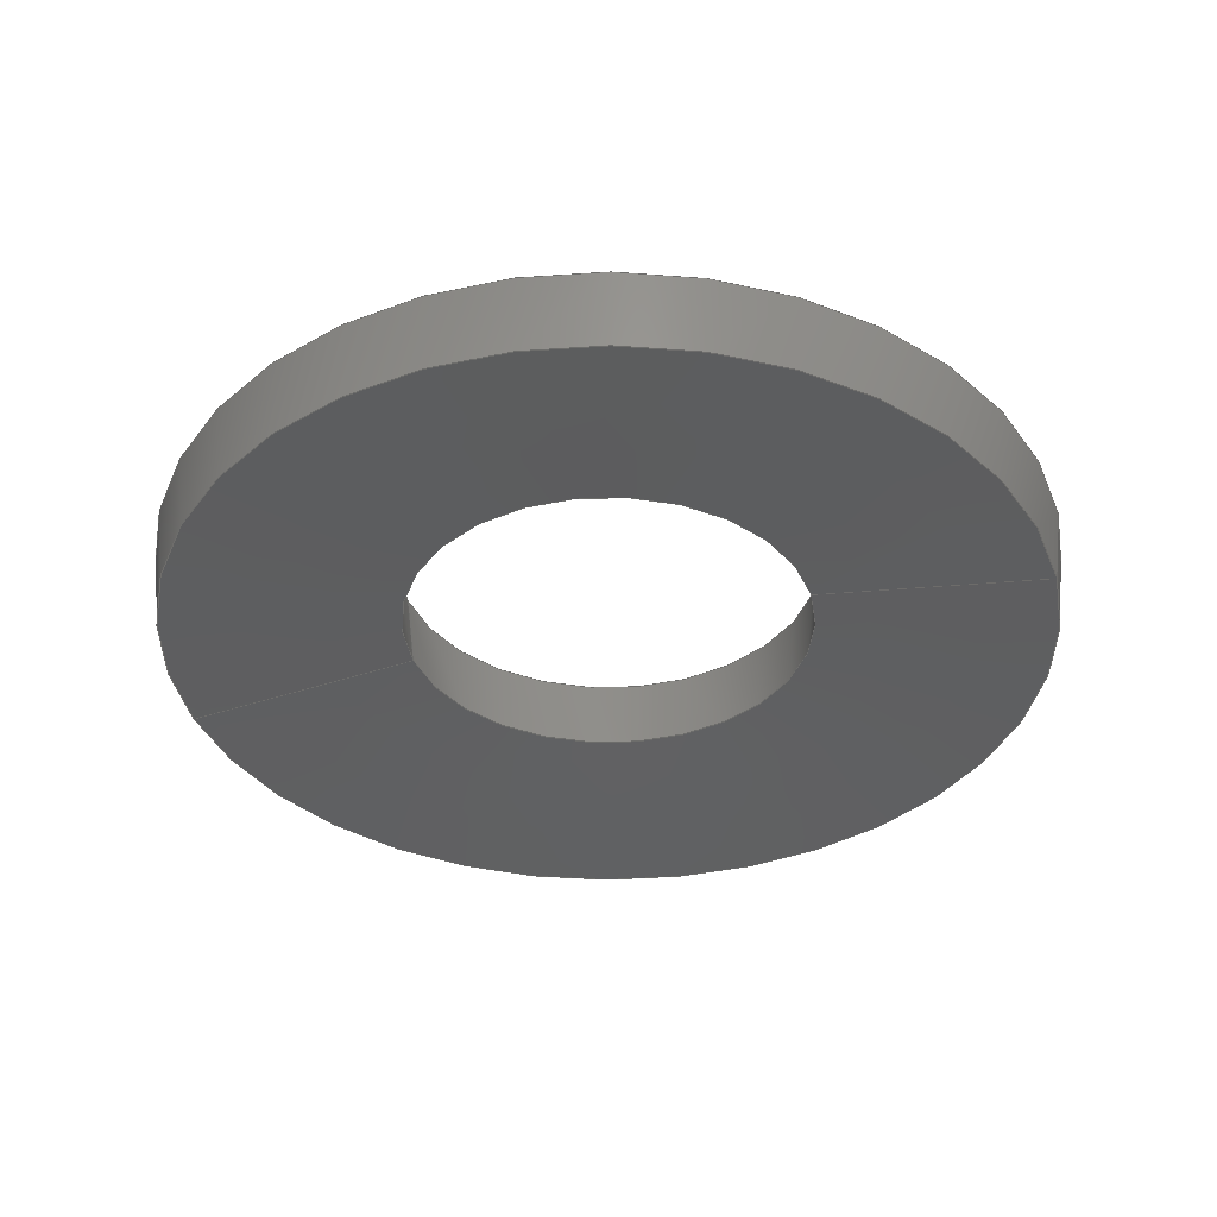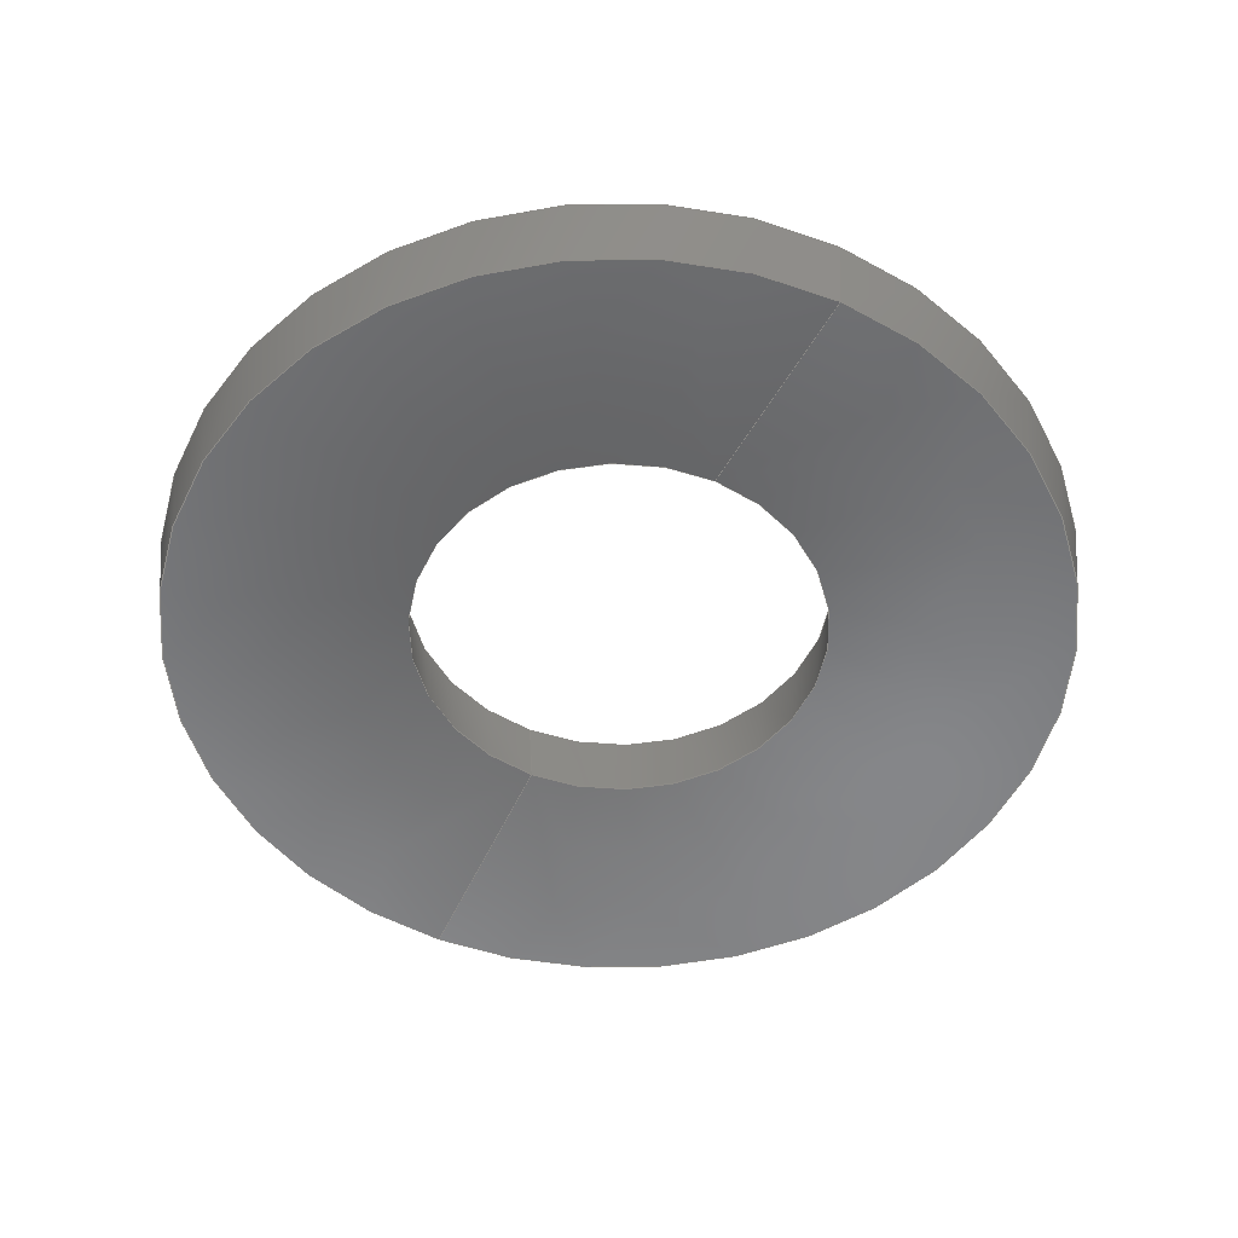
<metadata>
{"format":"step","ext":"step","renderer":"f3d","projection":"perspective","resolution":1024,"background":"white","views":[{"elev":-36.7,"azim":-74.4,"up":"+Y"},{"elev":-50.8,"azim":-25.8,"up":"+Y"}]}
</metadata>
<code>
ISO-10303-21;
DATA;
#1 = EDGE_LOOP ( 'NONE', ( #158, #43, #64, #177 ) ) ;
#2 = CARTESIAN_POINT ( 'NONE',  ( 0, 7.003e-19, 0 ) ) ;
#3 =( GEOMETRIC_REPRESENTATION_CONTEXT ( 3 ) GLOBAL_UNCERTAINTY_ASSIGNED_CONTEXT ( ( #231 ) ) GLOBAL_UNIT_ASSIGNED_CONTEXT ( ( #82, #193, #96 ) ) REPRESENTATION_CONTEXT ( 'NONE', 'WORKASPACE' ) );
#4 = EDGE_CURVE ( 'NONE', #275, #33, #134, .T. ) ;
#5 = FACE_OUTER_BOUND ( 'NONE', #282, .T. ) ;
#6 = AXIS2_PLACEMENT_3D ( 'NONE', #276, #65, #116 ) ;
#7 = EDGE_LOOP ( 'NONE', ( #233, #227, #85, #75 ) ) ;
#8 = AXIS2_PLACEMENT_3D ( 'NONE', #232, #46, #76 ) ;
#9 = LINE ( 'NONE', #201, #16 ) ;
#10 = APPROVAL ( #144, 'UNSPECIFIED' ) ;
#11 = CARTESIAN_POINT ( 'NONE',  ( 3.981e-17, 0.02856, 0.2065 ) ) ;
#12 = CONICAL_SURFACE ( 'NONE', #175, 0.2065, 1.451 ) ;
#13 = DIRECTION ( 'NONE',  ( -0, -1, -0 ) ) ;
#14 = EDGE_CURVE ( 'NONE', #258, #73, #262, .T. ) ;
#15 = AXIS2_PLACEMENT_3D ( 'NONE', #246, #141, #156 ) ;
#16 = VECTOR ( 'NONE', #244, 39.37 ) ;
#17 = ORIENTED_EDGE ( 'NONE', *, *, #120, .T. ) ;
#18 = PRODUCT_RELATED_PRODUCT_CATEGORY ( 'detail', '', ( #102 ) ) ;
#19 = EDGE_CURVE ( 'NONE', #211, #241, #24, .T. ) ;
#20 = DIRECTION ( 'NONE',  ( 0, 0.9928, 0.1196 ) ) ;
#21 = CC_DESIGN_DATE_AND_TIME_ASSIGNMENT ( #91, #150, ( #239 ) ) ;
#22 = CALENDAR_DATE ( 2021, 8, 7 ) ;
#23 = APPROVAL_STATUS ( 'not_yet_approved' ) ;
#24 = CIRCLE ( 'NONE', #256, 0.4437 ) ;
#25 = CARTESIAN_POINT ( 'NONE',  ( 0, 0, 0 ) ) ;
#26 = PERSON_AND_ORGANIZATION_ROLE ( 'design_owner' ) ;
#27 = CARTESIAN_POINT ( 'NONE',  ( 0, 0.106, 0.2158 ) ) ;
#28 = CARTESIAN_POINT ( 'NONE',  ( 5.548e-17, 0.07744, -0.453 ) ) ;
#29 = CARTESIAN_POINT ( 'NONE',  ( 0, 0.07744, 0 ) ) ;
#30 = CARTESIAN_POINT ( 'NONE',  ( 5.433e-17, 7.003e-19, -0.4437 ) ) ;
#31 = APPROVAL_DATE_TIME ( #214, #194 ) ;
#32 = CC_DESIGN_APPROVAL ( #194, ( #239 ) ) ;
#33 = VERTEX_POINT ( 'NONE', #78 ) ;
#34 = DIRECTION ( 'NONE',  ( 0, 0, -1 ) ) ;
#35 = DIRECTION ( 'NONE',  ( 0, 0, -1 ) ) ;
#36 = DIRECTION ( 'NONE',  ( 0, 0.9928, 0.1196 ) ) ;
#37 = DIRECTION ( 'NONE',  ( 1.216e-16, -0.1196, 0.9928 ) ) ;
#38 = EDGE_CURVE ( 'NONE', #241, #211, #219, .T. ) ;
#39 = AXIS2_PLACEMENT_3D ( 'NONE', #183, #277, #155 ) ;
#40 = CARTESIAN_POINT ( 'NONE',  ( 0, 7.003e-19, 0.4437 ) ) ;
#41 = CC_DESIGN_PERSON_AND_ORGANIZATION_ASSIGNMENT ( #261, #290, ( #239 ) ) ;
#42 = CALENDAR_DATE ( 2021, 8, 7 ) ;
#43 = ORIENTED_EDGE ( 'NONE', *, *, #216, .F. ) ;
#44 = ORIENTED_EDGE ( 'NONE', *, *, #159, .F. ) ;
#45 = DESIGN_CONTEXT ( 'detailed design', #129, 'design' ) ;
#46 = DIRECTION ( 'NONE',  ( -0, -1, -0 ) ) ;
#47 = EDGE_CURVE ( 'NONE', #33, #118, #200, .T. ) ;
#48 = PERSON_AND_ORGANIZATION_ROLE ( 'design_supplier' ) ;
#49 = CC_DESIGN_DATE_AND_TIME_ASSIGNMENT ( #288, #208, ( #250 ) ) ;
#50 = DIRECTION ( 'NONE',  ( 0, 0, -1 ) ) ;
#51 = VECTOR ( 'NONE', #37, 39.37 ) ;
#52 = CONICAL_SURFACE ( 'NONE', #188, 0.4437, 0.1198 ) ;
#53 = PERSON_AND_ORGANIZATION_ROLE ( 'classification_officer' ) ;
#54 = ORIENTED_EDGE ( 'NONE', *, *, #234, .F. ) ;
#55 = CC_DESIGN_PERSON_AND_ORGANIZATION_ASSIGNMENT ( #218, #48, ( #70 ) ) ;
#56 = COORDINATED_UNIVERSAL_TIME_OFFSET ( 6, 0, .BEHIND. ) ;
#57 = CIRCLE ( 'NONE', #160, 0.2158 ) ;
#58 = DATE_AND_TIME ( #22, #269 ) ;
#59 = CC_DESIGN_APPROVAL ( #77, ( #250 ) ) ;
#60 = ORIENTED_EDGE ( 'NONE', *, *, #4, .F. ) ;
#61 = DIRECTION ( 'NONE',  ( -0, -1, -0 ) ) ;
#62 = CARTESIAN_POINT ( 'NONE',  ( 0, 0.02856, 0 ) ) ;
#63 = VECTOR ( 'NONE', #255, 39.37 ) ;
#64 = ORIENTED_EDGE ( 'NONE', *, *, #184, .T. ) ;
#65 = DIRECTION ( 'NONE',  ( -0, -1, -0 ) ) ;
#66 = CARTESIAN_POINT ( 'NONE',  ( 5.548e-17, 0.07744, 0.453 ) ) ;
#67 = EDGE_CURVE ( 'NONE', #224, #275, #93, .T. ) ;
#68 = DIRECTION ( 'NONE',  ( 1.464e-17, 0.9928, -0.1196 ) ) ;
#69 = DIRECTION ( 'NONE',  ( 0, 0, 1 ) ) ;
#70 = PRODUCT_DEFINITION_FORMATION_WITH_SPECIFIED_SOURCE ( 'ANY', '', #102, .NOT_KNOWN. ) ;
#71 = ADVANCED_FACE ( 'NONE', ( #285 ), #123, .T. ) ;
#72 = FACE_OUTER_BOUND ( 'NONE', #99, .T. ) ;
#73 = VERTEX_POINT ( 'NONE', #149 ) ;
#74 = EDGE_CURVE ( 'NONE', #118, #33, #271, .T. ) ;
#75 = ORIENTED_EDGE ( 'NONE', *, *, #47, .T. ) ;
#76 = DIRECTION ( 'NONE',  ( 0, 0, -1 ) ) ;
#77 = APPROVAL ( #23, 'UNSPECIFIED' ) ;
#78 = CARTESIAN_POINT ( 'NONE',  ( 0, 0.07744, 0.453 ) ) ;
#79 = FACE_OUTER_BOUND ( 'NONE', #189, .T. ) ;
#80 = ORIENTED_EDGE ( 'NONE', *, *, #120, .F. ) ;
#81 = VECTOR ( 'NONE', #36, 39.37 ) ;
#82 =( CONVERSION_BASED_UNIT ( 'INCH', #147 ) LENGTH_UNIT ( ) NAMED_UNIT ( #119 ) );
#83 = DIRECTION ( 'NONE',  ( -0, -1, -0 ) ) ;
#84 = APPROVAL_DATE_TIME ( #58, #10 ) ;
#85 = ORIENTED_EDGE ( 'NONE', *, *, #159, .T. ) ;
#86 = DIRECTION ( 'NONE',  ( 0, 0, 1 ) ) ;
#87 = CARTESIAN_POINT ( 'NONE',  ( 0, 0.07744, -0.453 ) ) ;
#88 = DATE_AND_TIME ( #279, #248 ) ;
#89 = CARTESIAN_POINT ( 'NONE',  ( 0, 0.106, 0 ) ) ;
#90 = PRODUCT_DEFINITION_SHAPE ( 'NONE', 'NONE',  #239 ) ;
#91 = DATE_AND_TIME ( #187, #236 ) ;
#92 = ADVANCED_FACE ( 'NONE', ( #167 ), #52, .T. ) ;
#93 = LINE ( 'NONE', #122, #103 ) ;
#94 = CARTESIAN_POINT ( 'NONE',  ( 0, 0.106, 0 ) ) ;
#95 = DIRECTION ( 'NONE',  ( 0, 0, -1 ) ) ;
#96 =( NAMED_UNIT ( * ) SI_UNIT ( $, .STERADIAN. ) SOLID_ANGLE_UNIT ( ) );
#97 = AXIS2_PLACEMENT_3D ( 'NONE', #29, #135, #273 ) ;
#98 = DIRECTION ( 'NONE',  ( 1, 0, 0 ) ) ;
#99 = EDGE_LOOP ( 'NONE', ( #221, #137, #168, #215 ) ) ;
#100 = DIRECTION ( 'NONE',  ( 0, 0, -1 ) ) ;
#101 = DIRECTION ( 'NONE',  ( -0, -1, -0 ) ) ;
#102 = PRODUCT ( '91235A213_Belleville Spring Lock Washer', '91235A213_Belleville Spring Lock Washer', '', ( #212 ) ) ;
#103 = VECTOR ( 'NONE', #20, 39.37 ) ;
#104 = CARTESIAN_POINT ( 'NONE',  ( 0, 0.106, 0 ) ) ;
#105 = PERSON_AND_ORGANIZATION ( #169, #157 ) ;
#106 = CLOSED_SHELL ( 'NONE', ( #206, #281, #115, #203, #92, #245, #222, #71 ) ) ;
#107 = DIRECTION ( 'NONE',  ( 0, 1, 0 ) ) ;
#108 = EDGE_LOOP ( 'NONE', ( #60, #205, #17, #112 ) ) ;
#109 = AXIS2_PLACEMENT_3D ( 'NONE', #229, #101, #100 ) ;
#110 = CARTESIAN_POINT ( 'NONE',  ( 0, 0.07744, 0 ) ) ;
#111 = CONICAL_SURFACE ( 'NONE', #6, 0.2065, 1.451 ) ;
#112 = ORIENTED_EDGE ( 'NONE', *, *, #47, .F. ) ;
#113 = EDGE_CURVE ( 'NONE', #211, #118, #151, .T. ) ;
#114 = CC_DESIGN_APPROVAL ( #10, ( #70 ) ) ;
#115 = ADVANCED_FACE ( 'NONE', ( #72 ), #12, .F. ) ;
#116 = DIRECTION ( 'NONE',  ( 0, 0, -1 ) ) ;
#117 = CONICAL_SURFACE ( 'NONE', #15, 0.4437, 0.1198 ) ;
#118 = VERTEX_POINT ( 'NONE', #28 ) ;
#119 = DIMENSIONAL_EXPONENTS ( 1, 0, 0, 0, 0, 0, 0 ) ;
#120 = EDGE_CURVE ( 'NONE', #73, #118, #162, .T. ) ;
#121 = APPROVAL_PERSON_ORGANIZATION ( #185, #77, #125 ) ;
#122 = CARTESIAN_POINT ( 'NONE',  ( 0, 0.106, 0.2158 ) ) ;
#123 = CONICAL_SURFACE ( 'NONE', #202, 0.453, 1.451 ) ;
#124 = VECTOR ( 'NONE', #284, 39.37 ) ;
#125 = APPROVAL_ROLE ( '' ) ;
#126 = CARTESIAN_POINT ( 'NONE',  ( 0, 0.07744, 0 ) ) ;
#127 = APPROVAL_ROLE ( '' ) ;
#128 = COORDINATED_UNIVERSAL_TIME_OFFSET ( 6, 0, .BEHIND. ) ;
#129 = APPLICATION_CONTEXT ( 'configuration controlled 3d designs of mechanical parts and assemblies' ) ;
#130 = ORIENTED_EDGE ( 'NONE', *, *, #113, .T. ) ;
#131 = AXIS2_PLACEMENT_3D ( 'NONE', #110, #13, #34 ) ;
#132 = DIRECTION ( 'NONE',  ( -0, -1, -0 ) ) ;
#133 = CALENDAR_DATE ( 2021, 8, 7 ) ;
#134 = LINE ( 'NONE', #66, #124 ) ;
#135 = DIRECTION ( 'NONE',  ( -0, -1, -0 ) ) ;
#136 = CC_DESIGN_SECURITY_CLASSIFICATION ( #250, ( #70 ) ) ;
#137 = ORIENTED_EDGE ( 'NONE', *, *, #259, .T. ) ;
#138 = SHAPE_DEFINITION_REPRESENTATION ( #90, #166 ) ;
#139 = ORIENTED_EDGE ( 'NONE', *, *, #67, .F. ) ;
#140 = EDGE_CURVE ( 'NONE', #224, #258, #237, .T. ) ;
#141 = DIRECTION ( 'NONE',  ( 0, 1, 0 ) ) ;
#142 = CC_DESIGN_PERSON_AND_ORGANIZATION_ASSIGNMENT ( #105, #26, ( #102 ) ) ;
#143 = FACE_OUTER_BOUND ( 'NONE', #181, .T. ) ;
#144 = APPROVAL_STATUS ( 'not_yet_approved' ) ;
#145 = DIRECTION ( 'NONE',  ( 0, 0, 1 ) ) ;
#146 = APPLICATION_PROTOCOL_DEFINITION ( 'international standard', 'config_control_design', 1994, #207 ) ;
#147 = LENGTH_MEASURE_WITH_UNIT ( LENGTH_MEASURE( 0.0254 ), #268 );
#148 = ORIENTED_EDGE ( 'NONE', *, *, #140, .T. ) ;
#149 = CARTESIAN_POINT ( 'NONE',  ( 2.643e-17, 0.106, -0.2158 ) ) ;
#150 = DATE_TIME_ROLE ( 'creation_date' ) ;
#151 = LINE ( 'NONE', #30, #63 ) ;
#152 = COORDINATED_UNIVERSAL_TIME_OFFSET ( 6, 0, .BEHIND. ) ;
#153 = ORIENTED_EDGE ( 'NONE', *, *, #74, .T. ) ;
#154 = CARTESIAN_POINT ( 'NONE',  ( 2.643e-17, 0.106, -0.2158 ) ) ;
#155 = DIRECTION ( 'NONE',  ( 0, 0, -1 ) ) ;
#156 = DIRECTION ( 'NONE',  ( 0, 0, 1 ) ) ;
#157 = ORGANIZATION ( 'UNSPECIFIED', 'UNSPECIFIED', '' ) ;
#158 = ORIENTED_EDGE ( 'NONE', *, *, #259, .F. ) ;
#159 = EDGE_CURVE ( 'NONE', #241, #33, #228, .T. ) ;
#160 = AXIS2_PLACEMENT_3D ( 'NONE', #94, #286, #220 ) ;
#161 = CONICAL_SURFACE ( 'NONE', #253, 0.2158, 0.1198 ) ;
#162 = LINE ( 'NONE', #87, #263 ) ;
#163 = EDGE_CURVE ( 'NONE', #73, #275, #57, .T. ) ;
#164 = CC_DESIGN_PERSON_AND_ORGANIZATION_ASSIGNMENT ( #199, #195, ( #70 ) ) ;
#165 = FACE_OUTER_BOUND ( 'NONE', #173, .T. ) ;
#166 = ADVANCED_BREP_SHAPE_REPRESENTATION ( '91235A213_Belleville Spring Lock Washer', ( #287, #264 ), #3 ) ;
#167 = FACE_OUTER_BOUND ( 'NONE', #7, .T. ) ;
#168 = ORIENTED_EDGE ( 'NONE', *, *, #38, .T. ) ;
#169 = PERSON ( 'UNSPECIFIED', 'UNSPECIFIED', 'UNSPECIFIED', ('UNSPECIFIED'), ('UNSPECIFIED'), ('UNSPECIFIED') ) ;
#170 = DIRECTION ( 'NONE',  ( -0, -1, -0 ) ) ;
#171 = SECURITY_CLASSIFICATION_LEVEL ( 'unclassified' ) ;
#172 = CONICAL_SURFACE ( 'NONE', #131, 0.453, 1.451 ) ;
#173 = EDGE_LOOP ( 'NONE', ( #238, #270, #243, #252 ) ) ;
#174 = DIRECTION ( 'NONE',  ( 0, 0, 1 ) ) ;
#175 = AXIS2_PLACEMENT_3D ( 'NONE', #198, #132, #272 ) ;
#176 = CONICAL_SURFACE ( 'NONE', #278, 0.2158, 0.1198 ) ;
#177 = ORIENTED_EDGE ( 'NONE', *, *, #19, .T. ) ;
#178 = AXIS2_PLACEMENT_3D ( 'NONE', #197, #83, #35 ) ;
#179 = LOCAL_TIME ( 2, 12, 36, #230 ) ;
#180 = DIRECTION ( 'NONE',  ( 0, -0.1196, -0.9928 ) ) ;
#181 = EDGE_LOOP ( 'NONE', ( #267, #130, #153, #44 ) ) ;
#182 = CARTESIAN_POINT ( 'NONE',  ( 5.491e-17, 7.003e-19, -0.4437 ) ) ;
#183 = CARTESIAN_POINT ( 'NONE',  ( 0, 0.02856, 0 ) ) ;
#184 = EDGE_CURVE ( 'NONE', #258, #211, #9, .T. ) ;
#185 = PERSON_AND_ORGANIZATION ( #169, #157 ) ;
#186 = ORIENTED_EDGE ( 'NONE', *, *, #14, .T. ) ;
#187 = CALENDAR_DATE ( 2021, 8, 7 ) ;
#188 = AXIS2_PLACEMENT_3D ( 'NONE', #191, #225, #174 ) ;
#189 = EDGE_LOOP ( 'NONE', ( #247, #289, #274, #80 ) ) ;
#190 = PERSON_AND_ORGANIZATION ( #169, #157 ) ;
#191 = CARTESIAN_POINT ( 'NONE',  ( 0, 7.003e-19, 0 ) ) ;
#192 = VECTOR ( 'NONE', #68, 39.37 ) ;
#193 =( NAMED_UNIT ( * ) PLANE_ANGLE_UNIT ( ) SI_UNIT ( $, .RADIAN. ) );
#194 = APPROVAL ( #291, 'UNSPECIFIED' ) ;
#195 = PERSON_AND_ORGANIZATION_ROLE ( 'creator' ) ;
#196 = CARTESIAN_POINT ( 'NONE',  ( 0, 7.003e-19, 0.4437 ) ) ;
#197 = CARTESIAN_POINT ( 'NONE',  ( 0, 0.106, 0 ) ) ;
#198 = CARTESIAN_POINT ( 'NONE',  ( 0, 0.02856, 0 ) ) ;
#199 = PERSON_AND_ORGANIZATION ( #169, #157 ) ;
#200 = CIRCLE ( 'NONE', #109, 0.453 ) ;
#201 = CARTESIAN_POINT ( 'NONE',  ( 0, 0.02856, -0.2065 ) ) ;
#202 = AXIS2_PLACEMENT_3D ( 'NONE', #126, #210, #50 ) ;
#203 = ADVANCED_FACE ( 'NONE', ( #143 ), #117, .T. ) ;
#204 = APPROVAL_PERSON_ORGANIZATION ( #240, #10, #249 ) ;
#205 = ORIENTED_EDGE ( 'NONE', *, *, #234, .T. ) ;
#206 = ADVANCED_FACE ( 'NONE', ( #79 ), #172, .T. ) ;
#207 = APPLICATION_CONTEXT ( 'configuration controlled 3d designs of mechanical parts and assemblies' ) ;
#208 = DATE_TIME_ROLE ( 'classification_date' ) ;
#209 = CIRCLE ( 'NONE', #265, 0.2065 ) ;
#210 = DIRECTION ( 'NONE',  ( -0, -1, -0 ) ) ;
#211 = VERTEX_POINT ( 'NONE', #182 ) ;
#212 = MECHANICAL_CONTEXT ( 'NONE', #207, 'mechanical' ) ;
#213 = CC_DESIGN_PERSON_AND_ORGANIZATION_ASSIGNMENT ( #190, #53, ( #250 ) ) ;
#214 = DATE_AND_TIME ( #42, #257 ) ;
#215 = ORIENTED_EDGE ( 'NONE', *, *, #184, .F. ) ;
#216 = EDGE_CURVE ( 'NONE', #258, #224, #209, .T. ) ;
#217 = DIRECTION ( 'NONE',  ( 0, 0, -1 ) ) ;
#218 = PERSON_AND_ORGANIZATION ( #169, #157 ) ;
#219 = CIRCLE ( 'NONE', #8, 0.4437 ) ;
#220 = DIRECTION ( 'NONE',  ( 0, 0, -1 ) ) ;
#221 = ORIENTED_EDGE ( 'NONE', *, *, #140, .F. ) ;
#222 = ADVANCED_FACE ( 'NONE', ( #165 ), #176, .F. ) ;
#223 = APPROVAL_PERSON_ORGANIZATION ( #242, #194, #127 ) ;
#224 = VERTEX_POINT ( 'NONE', #11 ) ;
#225 = DIRECTION ( 'NONE',  ( 0, 1, 0 ) ) ;
#226 = APPLICATION_PROTOCOL_DEFINITION ( 'international standard', 'config_control_design', 1994, #129 ) ;
#227 = ORIENTED_EDGE ( 'NONE', *, *, #38, .F. ) ;
#228 = LINE ( 'NONE', #40, #81 ) ;
#229 = CARTESIAN_POINT ( 'NONE',  ( 0, 0.07744, 0 ) ) ;
#230 = COORDINATED_UNIVERSAL_TIME_OFFSET ( 6, 0, .BEHIND. ) ;
#231 = UNCERTAINTY_MEASURE_WITH_UNIT (LENGTH_MEASURE( 1e-05 ), #82, 'distance_accuracy_value', 'NONE');
#232 = CARTESIAN_POINT ( 'NONE',  ( 0, 7.003e-19, 0 ) ) ;
#233 = ORIENTED_EDGE ( 'NONE', *, *, #113, .F. ) ;
#234 = EDGE_CURVE ( 'NONE', #275, #73, #251, .T. ) ;
#235 = CARTESIAN_POINT ( 'NONE',  ( 0, 0.02856, -0.2065 ) ) ;
#236 = LOCAL_TIME ( 2, 12, 36, #152 ) ;
#237 = CIRCLE ( 'NONE', #39, 0.2065 ) ;
#238 = ORIENTED_EDGE ( 'NONE', *, *, #14, .F. ) ;
#239 = PRODUCT_DEFINITION ( 'UNKNOWN', '', #70, #45 ) ;
#240 = PERSON_AND_ORGANIZATION ( #169, #157 ) ;
#241 = VERTEX_POINT ( 'NONE', #196 ) ;
#242 = PERSON_AND_ORGANIZATION ( #169, #157 ) ;
#243 = ORIENTED_EDGE ( 'NONE', *, *, #67, .T. ) ;
#244 = DIRECTION ( 'NONE',  ( 0, -0.1196, -0.9928 ) ) ;
#245 = ADVANCED_FACE ( 'NONE', ( #266 ), #111, .F. ) ;
#246 = CARTESIAN_POINT ( 'NONE',  ( 0, 7.003e-19, 0 ) ) ;
#247 = ORIENTED_EDGE ( 'NONE', *, *, #163, .T. ) ;
#248 = LOCAL_TIME ( 2, 12, 36, #56 ) ;
#249 = APPROVAL_ROLE ( '' ) ;
#250 = SECURITY_CLASSIFICATION ( '', '', #171 ) ;
#251 = CIRCLE ( 'NONE', #178, 0.2158 ) ;
#252 = ORIENTED_EDGE ( 'NONE', *, *, #163, .F. ) ;
#253 = AXIS2_PLACEMENT_3D ( 'NONE', #104, #283, #69 ) ;
#254 = APPROVAL_DATE_TIME ( #88, #77 ) ;
#255 = DIRECTION ( 'NONE',  ( 1.464e-17, 0.9928, -0.1196 ) ) ;
#256 = AXIS2_PLACEMENT_3D ( 'NONE', #2, #170, #95 ) ;
#257 = LOCAL_TIME ( 2, 12, 36, #292 ) ;
#258 = VERTEX_POINT ( 'NONE', #235 ) ;
#259 = EDGE_CURVE ( 'NONE', #224, #241, #280, .T. ) ;
#260 = CARTESIAN_POINT ( 'NONE',  ( 2.529e-17, 0.02856, 0.2065 ) ) ;
#261 = PERSON_AND_ORGANIZATION ( #169, #157 ) ;
#262 = LINE ( 'NONE', #154, #192 ) ;
#263 = VECTOR ( 'NONE', #180, 39.37 ) ;
#264 = AXIS2_PLACEMENT_3D ( 'NONE', #25, #145, #98 ) ;
#265 = AXIS2_PLACEMENT_3D ( 'NONE', #62, #61, #217 ) ;
#266 = FACE_OUTER_BOUND ( 'NONE', #1, .T. ) ;
#267 = ORIENTED_EDGE ( 'NONE', *, *, #19, .F. ) ;
#268 =( LENGTH_UNIT ( ) NAMED_UNIT ( * ) SI_UNIT ( $, .METRE. ) );
#269 = LOCAL_TIME ( 2, 12, 36, #128 ) ;
#270 = ORIENTED_EDGE ( 'NONE', *, *, #216, .T. ) ;
#271 = CIRCLE ( 'NONE', #97, 0.453 ) ;
#272 = DIRECTION ( 'NONE',  ( 0, 0, -1 ) ) ;
#273 = DIRECTION ( 'NONE',  ( 0, 0, -1 ) ) ;
#274 = ORIENTED_EDGE ( 'NONE', *, *, #74, .F. ) ;
#275 = VERTEX_POINT ( 'NONE', #27 ) ;
#276 = CARTESIAN_POINT ( 'NONE',  ( 0, 0.02856, 0 ) ) ;
#277 = DIRECTION ( 'NONE',  ( -0, -1, -0 ) ) ;
#278 = AXIS2_PLACEMENT_3D ( 'NONE', #89, #107, #86 ) ;
#279 = CALENDAR_DATE ( 2021, 8, 7 ) ;
#280 = LINE ( 'NONE', #260, #51 ) ;
#281 = ADVANCED_FACE ( 'NONE', ( #5 ), #161, .F. ) ;
#282 = EDGE_LOOP ( 'NONE', ( #148, #186, #54, #139 ) ) ;
#283 = DIRECTION ( 'NONE',  ( 0, 1, 0 ) ) ;
#284 = DIRECTION ( 'NONE',  ( 1.216e-16, -0.1196, 0.9928 ) ) ;
#285 = FACE_OUTER_BOUND ( 'NONE', #108, .T. ) ;
#286 = DIRECTION ( 'NONE',  ( -0, -1, -0 ) ) ;
#287 = MANIFOLD_SOLID_BREP ( 'Revolve1', #106 ) ;
#288 = DATE_AND_TIME ( #133, #179 ) ;
#289 = ORIENTED_EDGE ( 'NONE', *, *, #4, .T. ) ;
#290 = PERSON_AND_ORGANIZATION_ROLE ( 'creator' ) ;
#291 = APPROVAL_STATUS ( 'not_yet_approved' ) ;
#292 = COORDINATED_UNIVERSAL_TIME_OFFSET ( 6, 0, .BEHIND. ) ;
ENDSEC;
END-ISO-10303-21;

</code>
